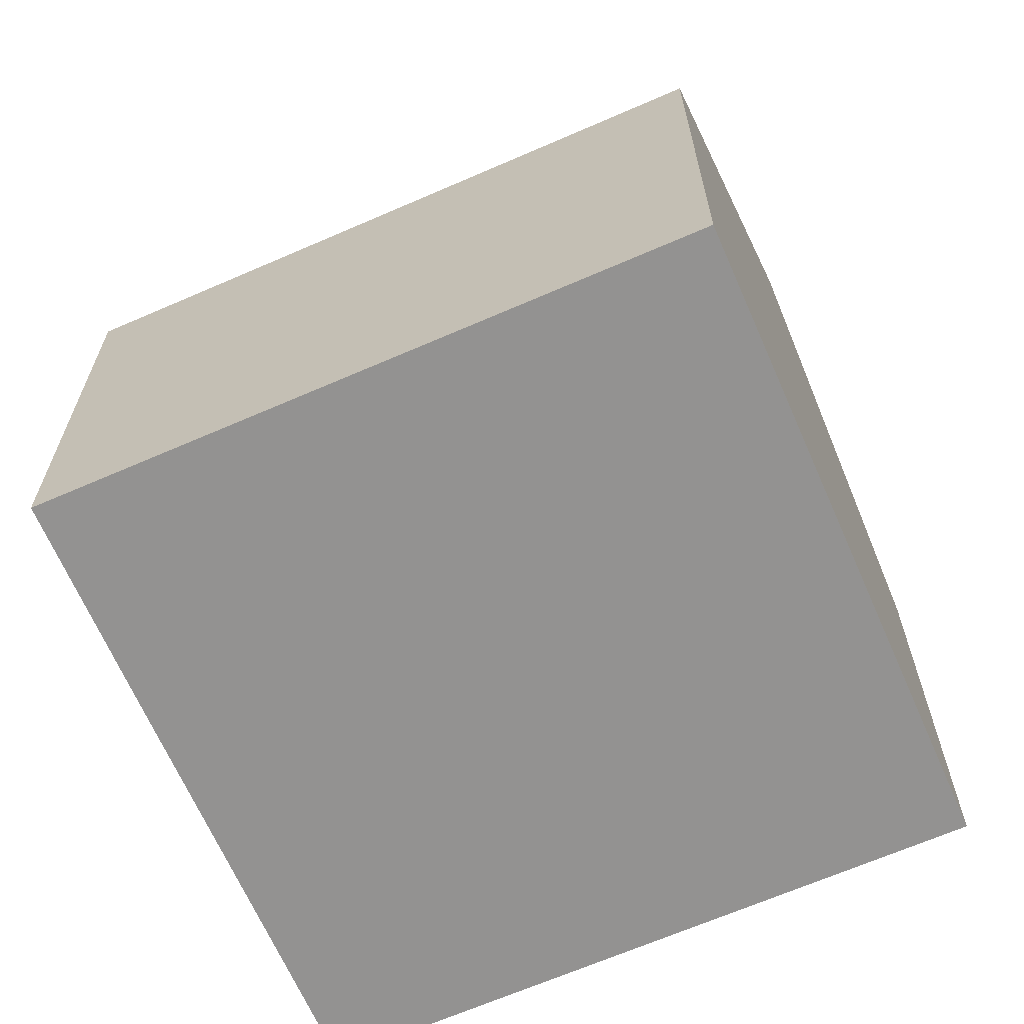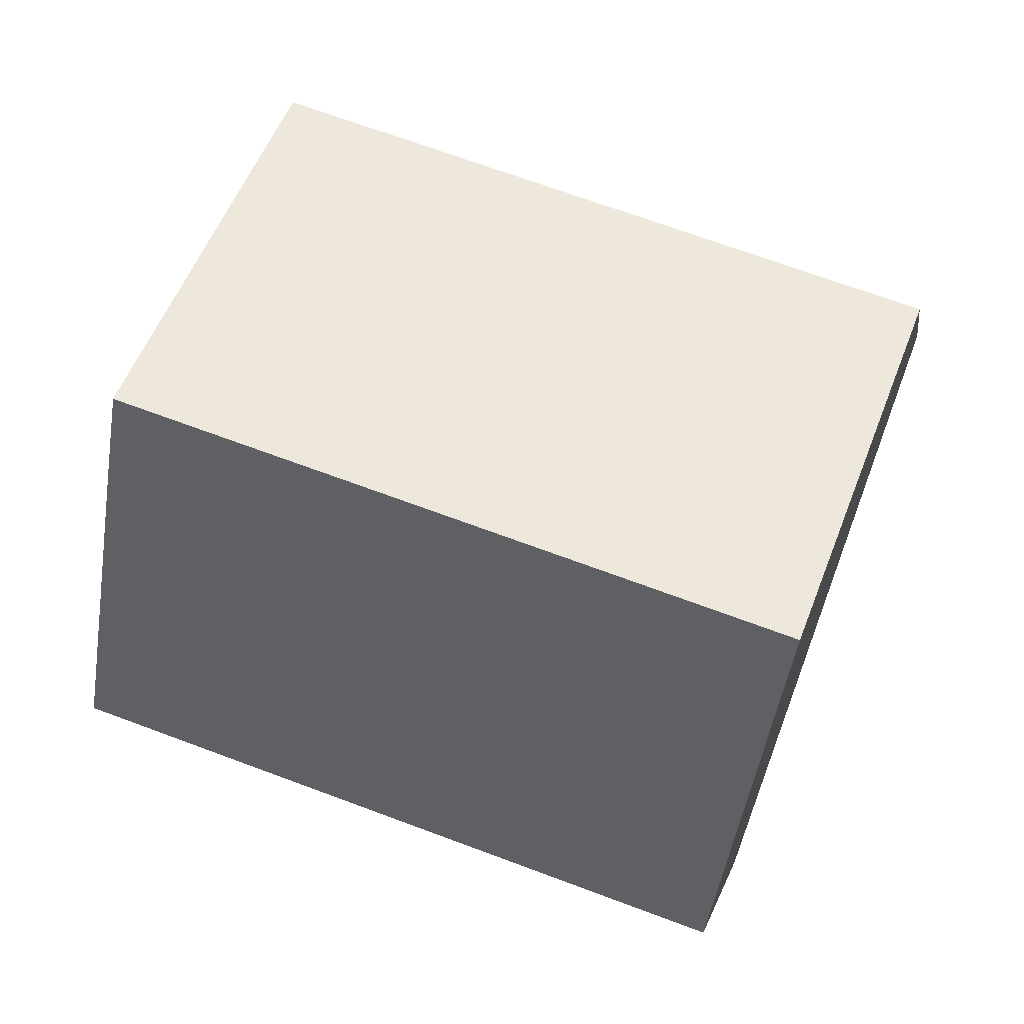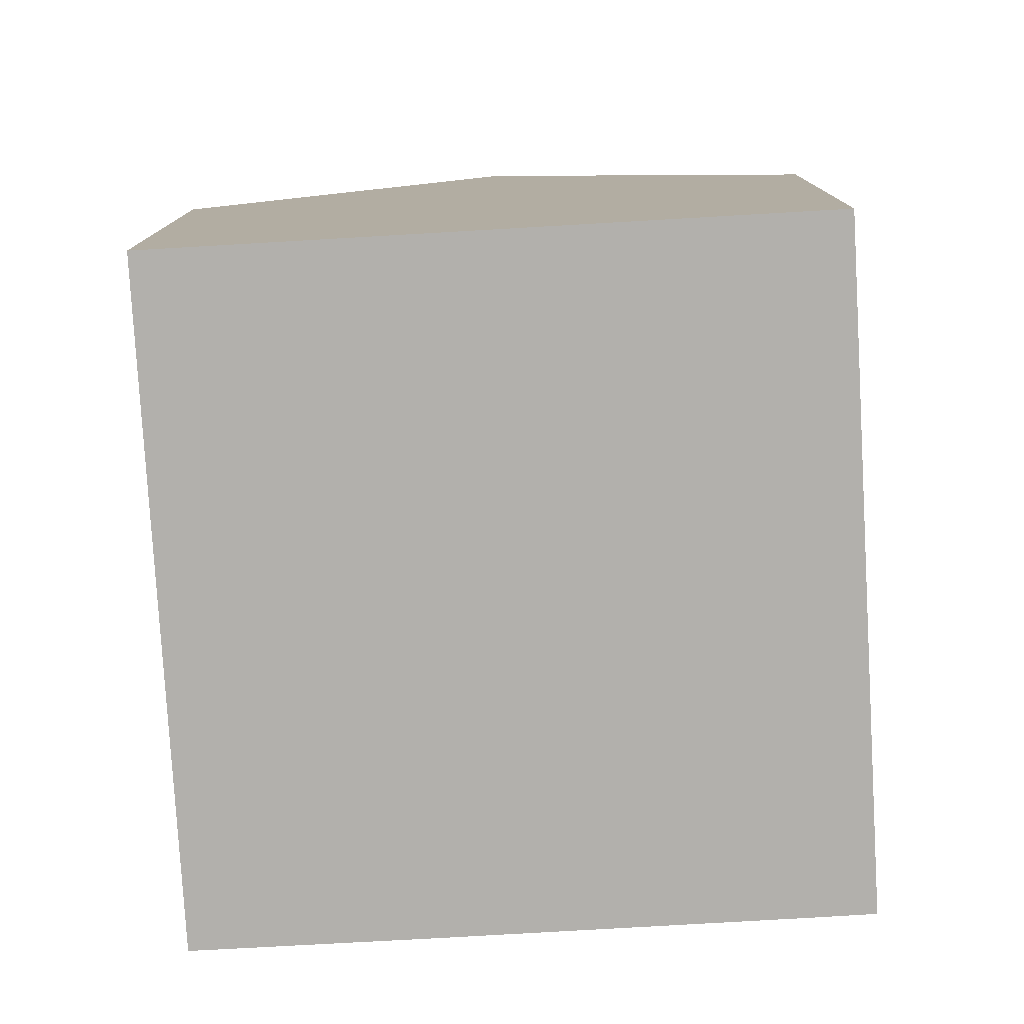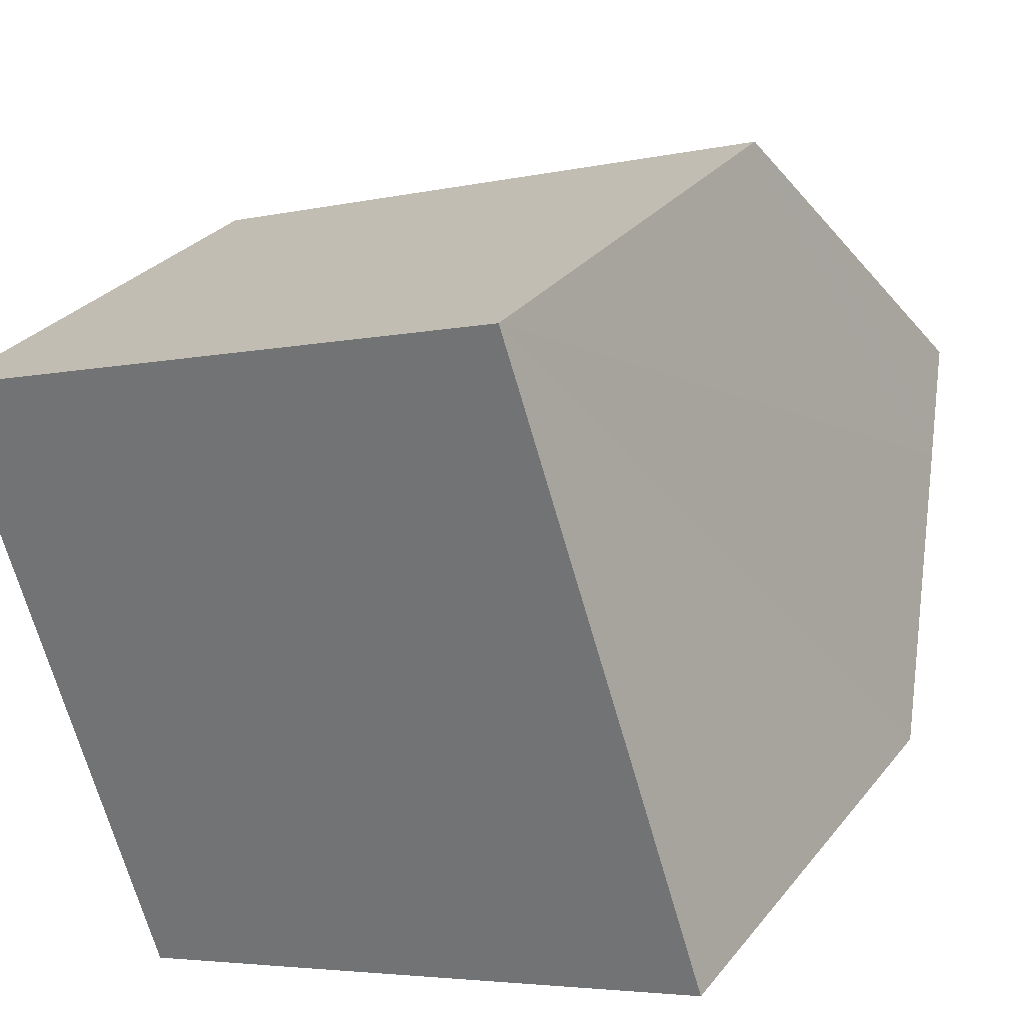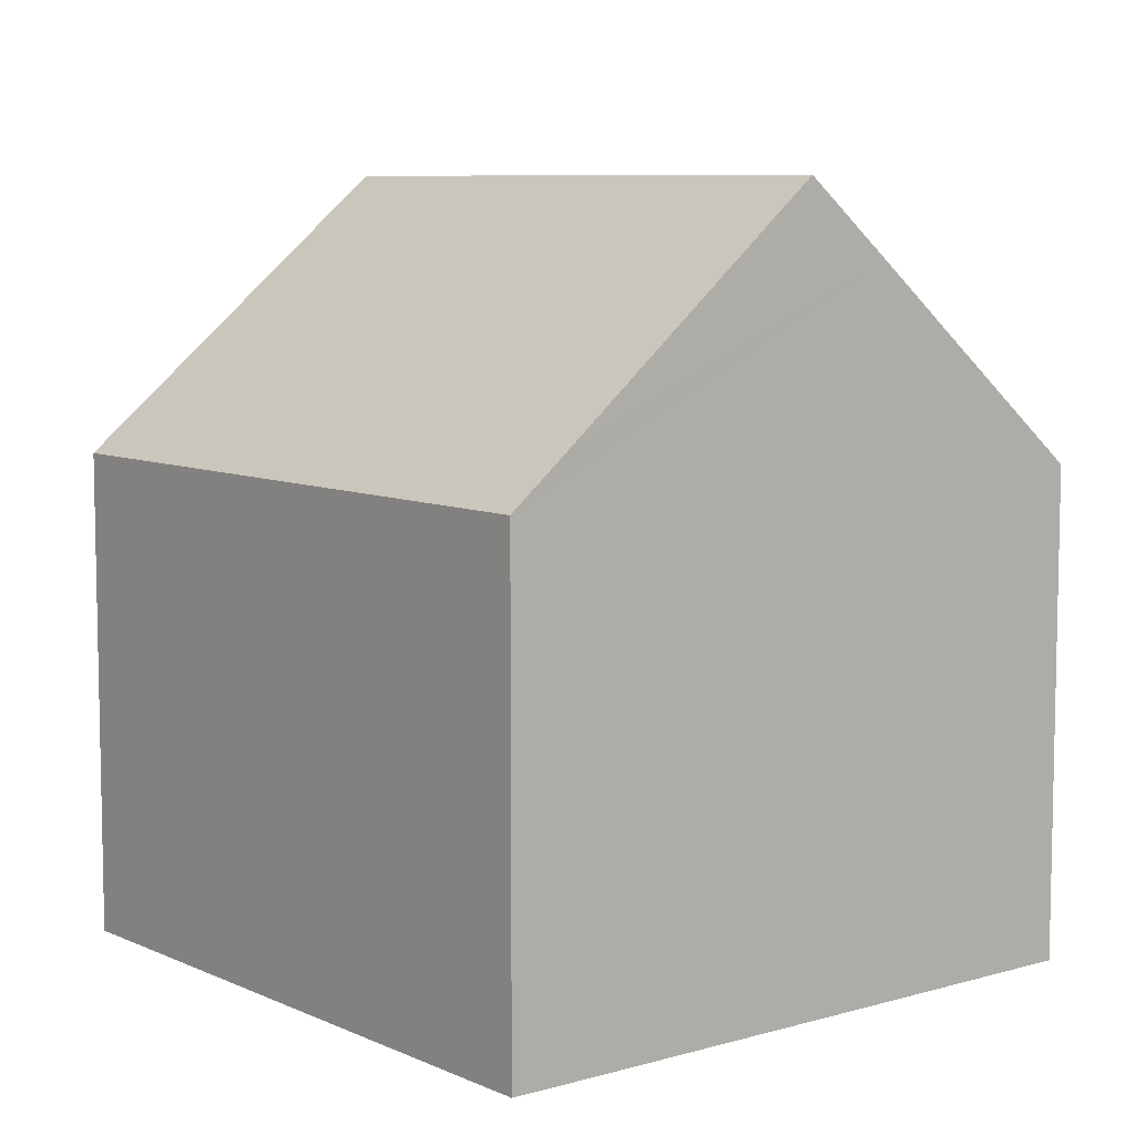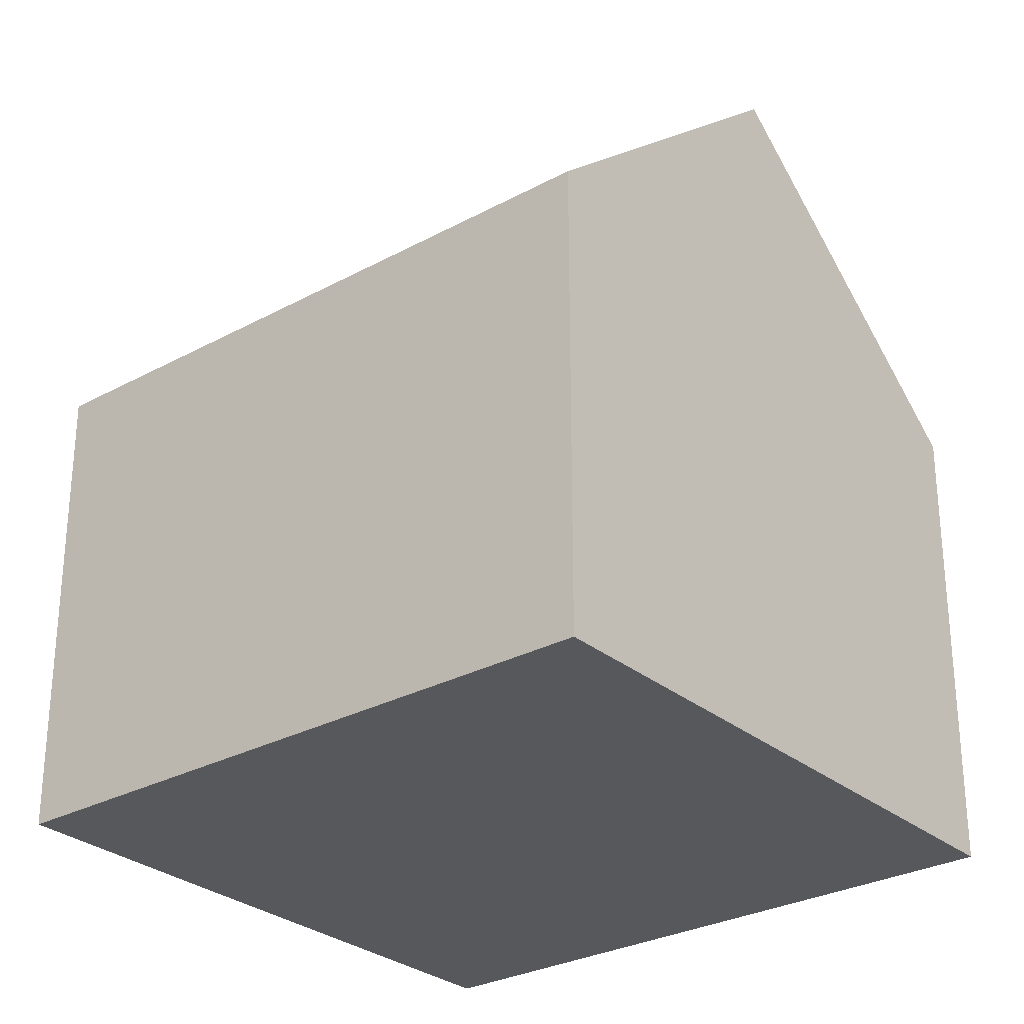
<metadata>
{"format":"obj","ext":"obj","renderer":"f3d","projection":"perspective","resolution":1024,"background":"white","views":[{"elev":-66.5,"azim":-175.3,"up":"+Y"},{"elev":0.7,"azim":-171.4,"up":"+Z"},{"elev":-78.8,"azim":-105.6,"up":"+Y"},{"elev":29.2,"azim":30.7,"up":"+Z"},{"elev":7.8,"azim":32.2,"up":"+Y"},{"elev":-28.8,"azim":-159.8,"up":"+Y"}]}
</metadata>
<code>
v  0 8.436 5.166e-16
v  12.95 13.16 -1.629
v  1.865 13.16 -5.444
v  11.09 8.436 3.813
v  11.42 9.282 2.839
v  3.728 8.439 -10.88
v  13.46 11.87 -3.121
v  14.81 8.428 -7.086
v  11.09 -2.335e-16 3.813
v  14.81 4.339e-16 -7.086
v  11.42 -1.738e-16 2.839
v  12.95 9.975e-17 -1.629
v  13.46 1.911e-16 -3.121
v  3.728 6.664e-16 -10.88
v  0 0 0
v  1.865 3.333e-16 -5.444
g defaultobject
f 1 2 3
f 2 1 4
f 2 4 5
f 6 7 8
f 7 6 2
f 2 6 3
f 5 7 2
f 7 5 4
f 7 4 9
f 7 9 8
f 8 9 10
f 10 9 11
f 10 11 12
f 10 12 13
f 8 14 6
f 14 8 10
f 6 1 3
f 1 6 14
f 1 14 15
f 15 14 16
f 15 4 1
f 4 15 9
f 13 14 10
f 14 13 16
f 16 13 12
f 16 12 15
f 15 12 11
f 15 11 9

</code>
